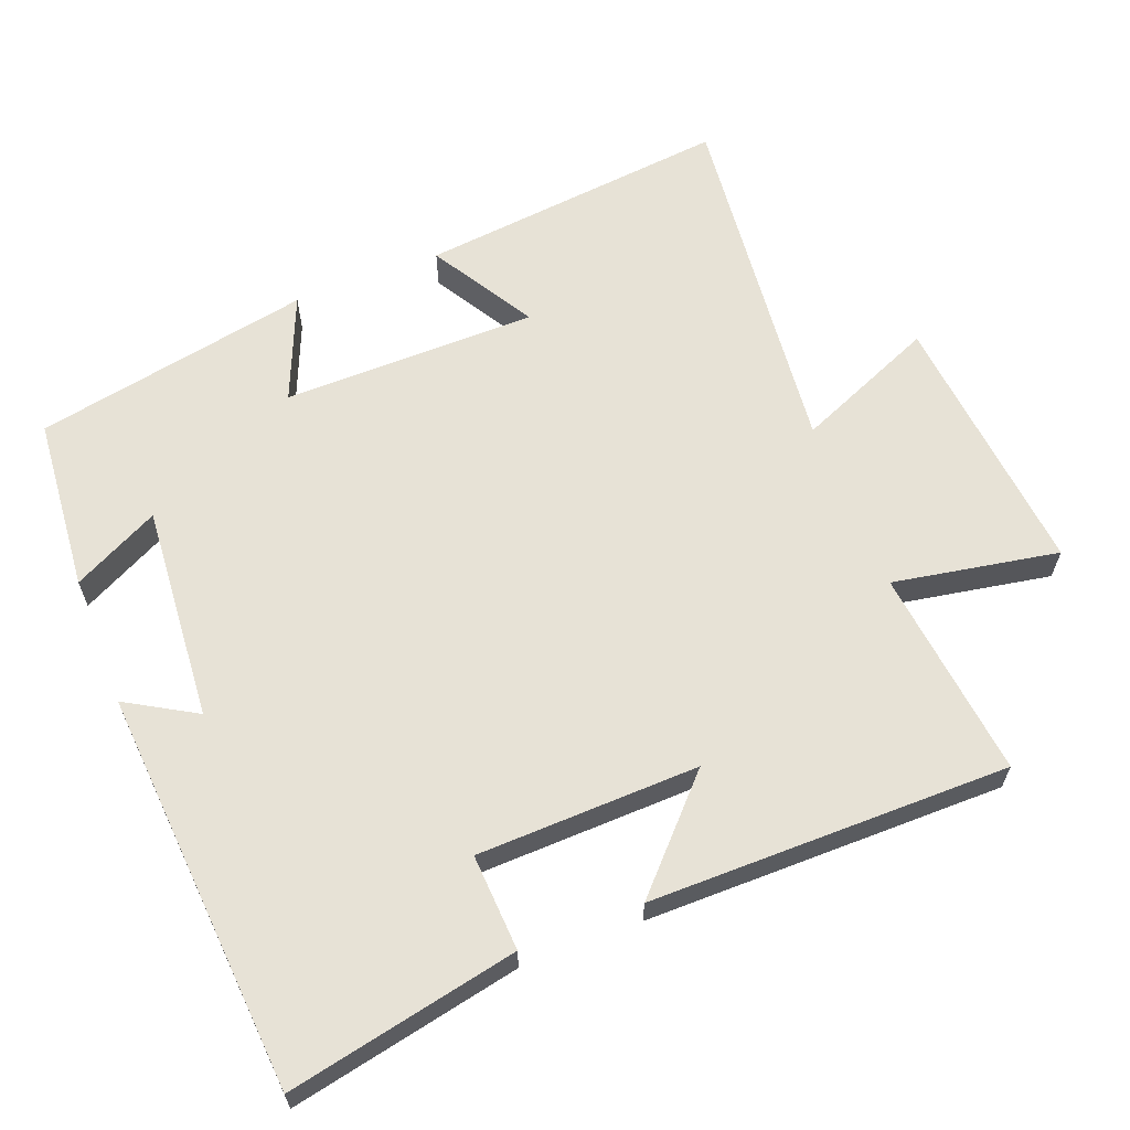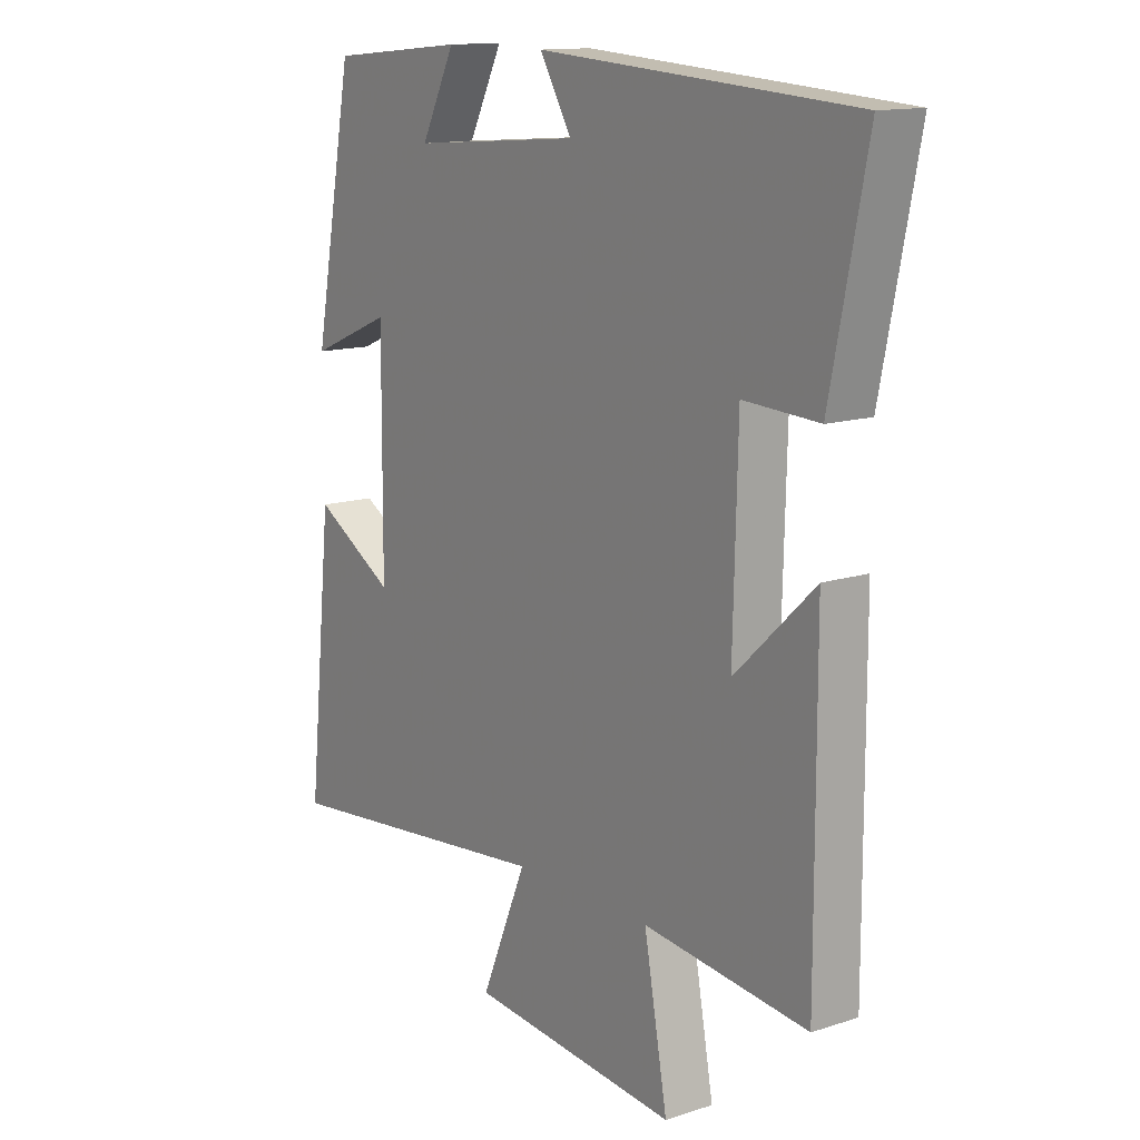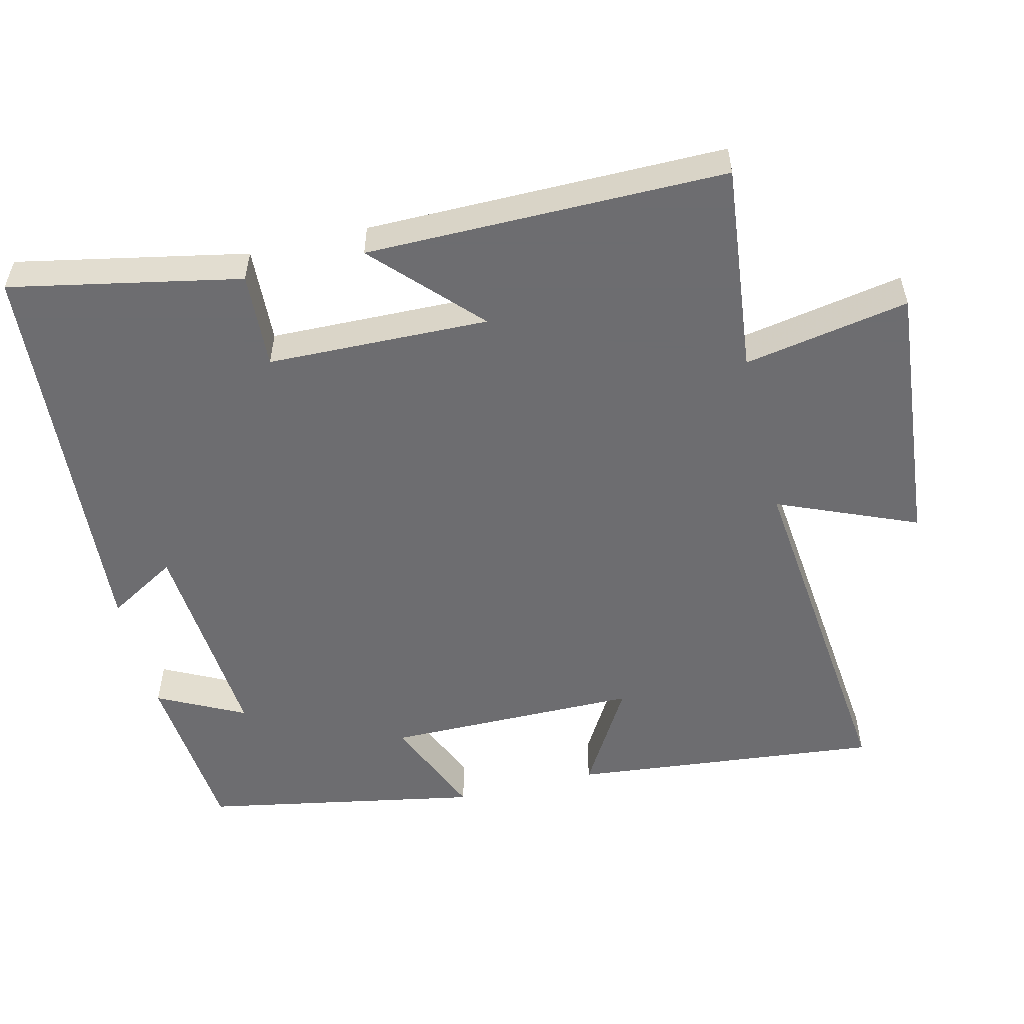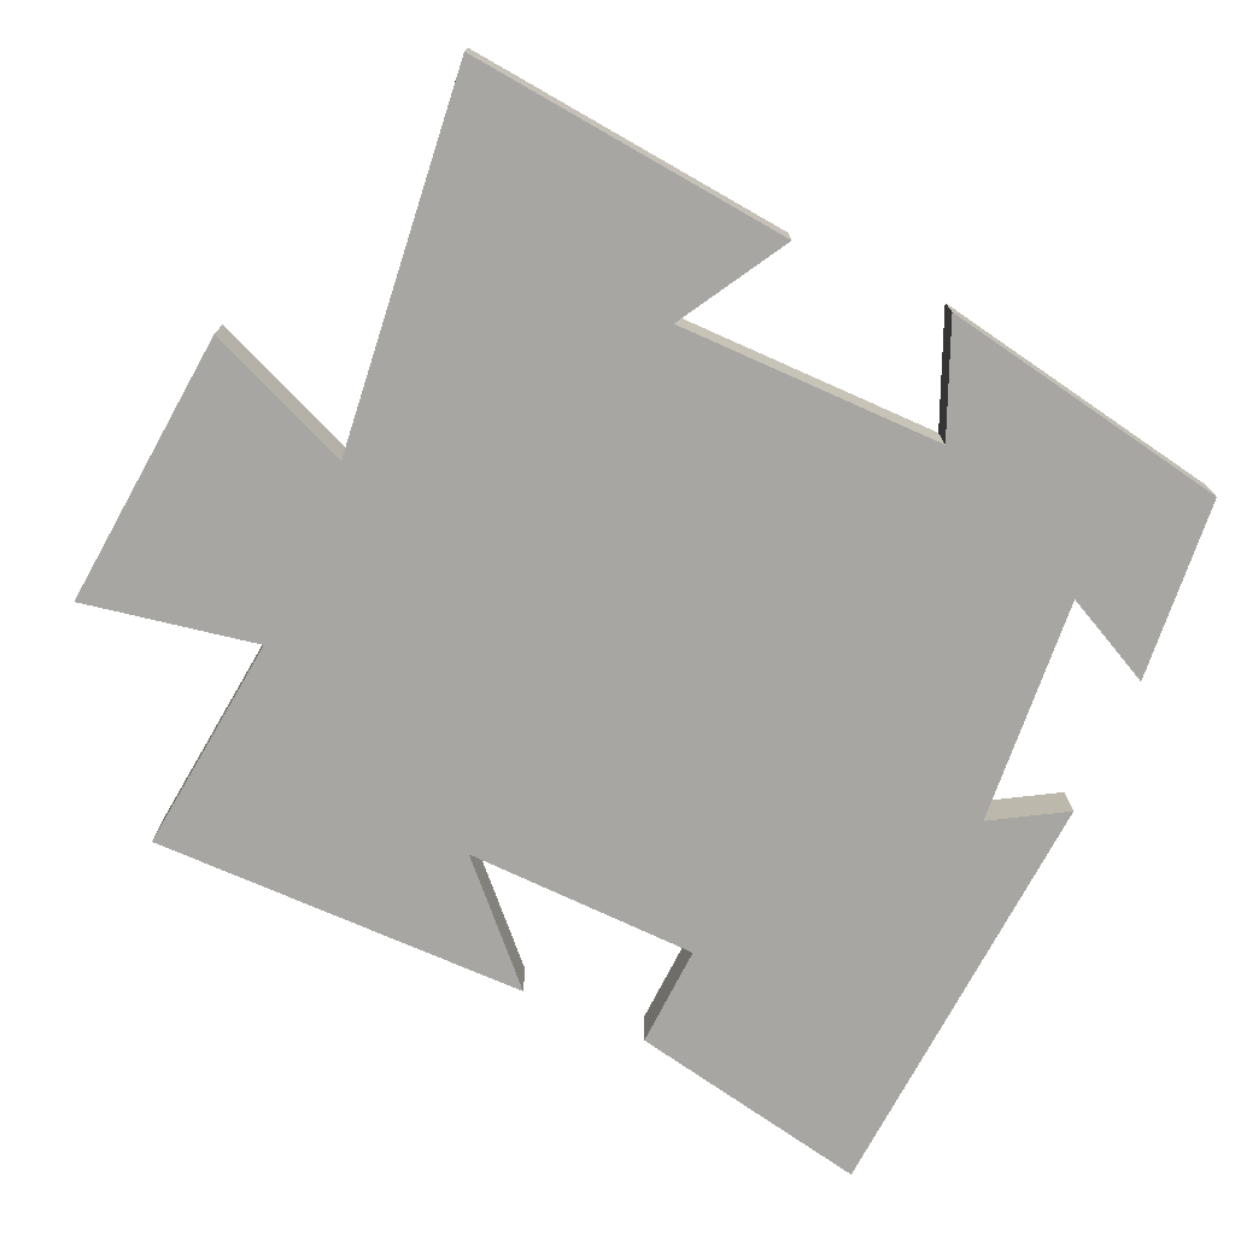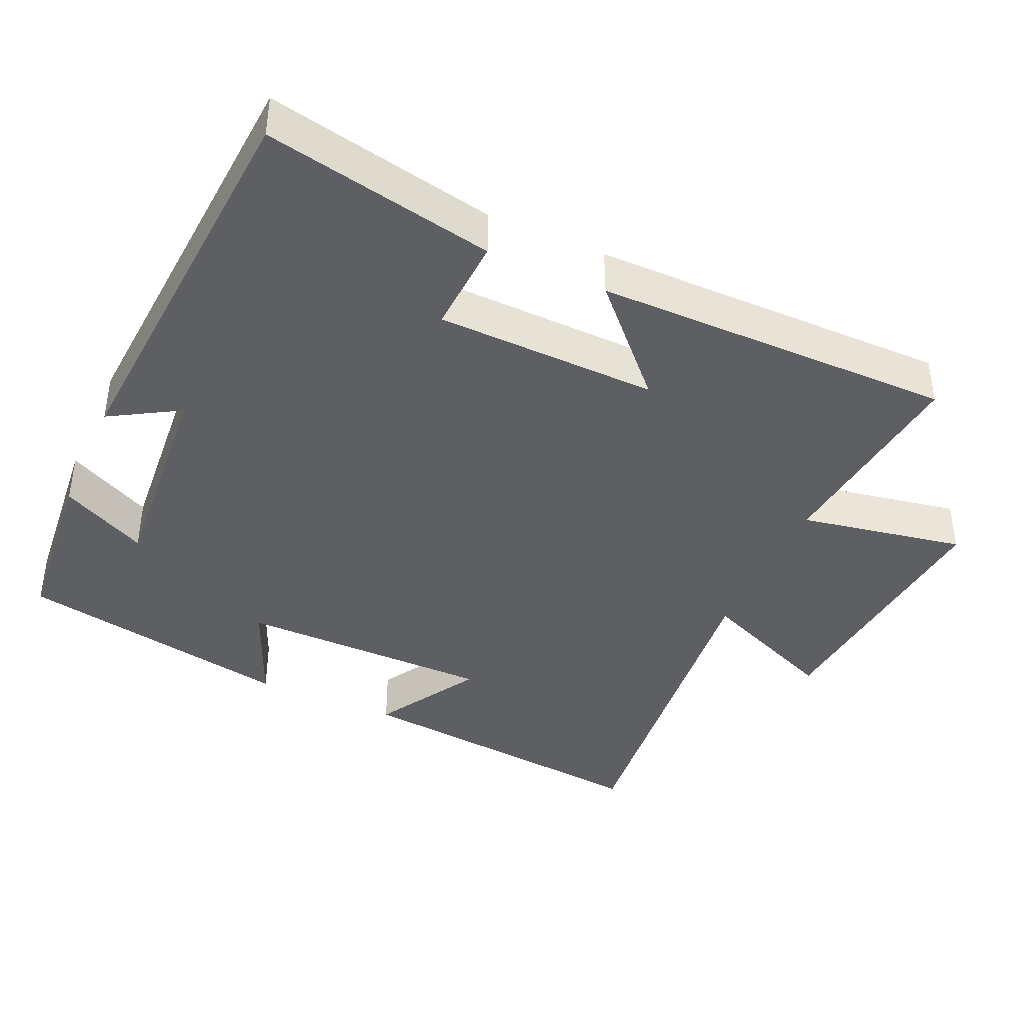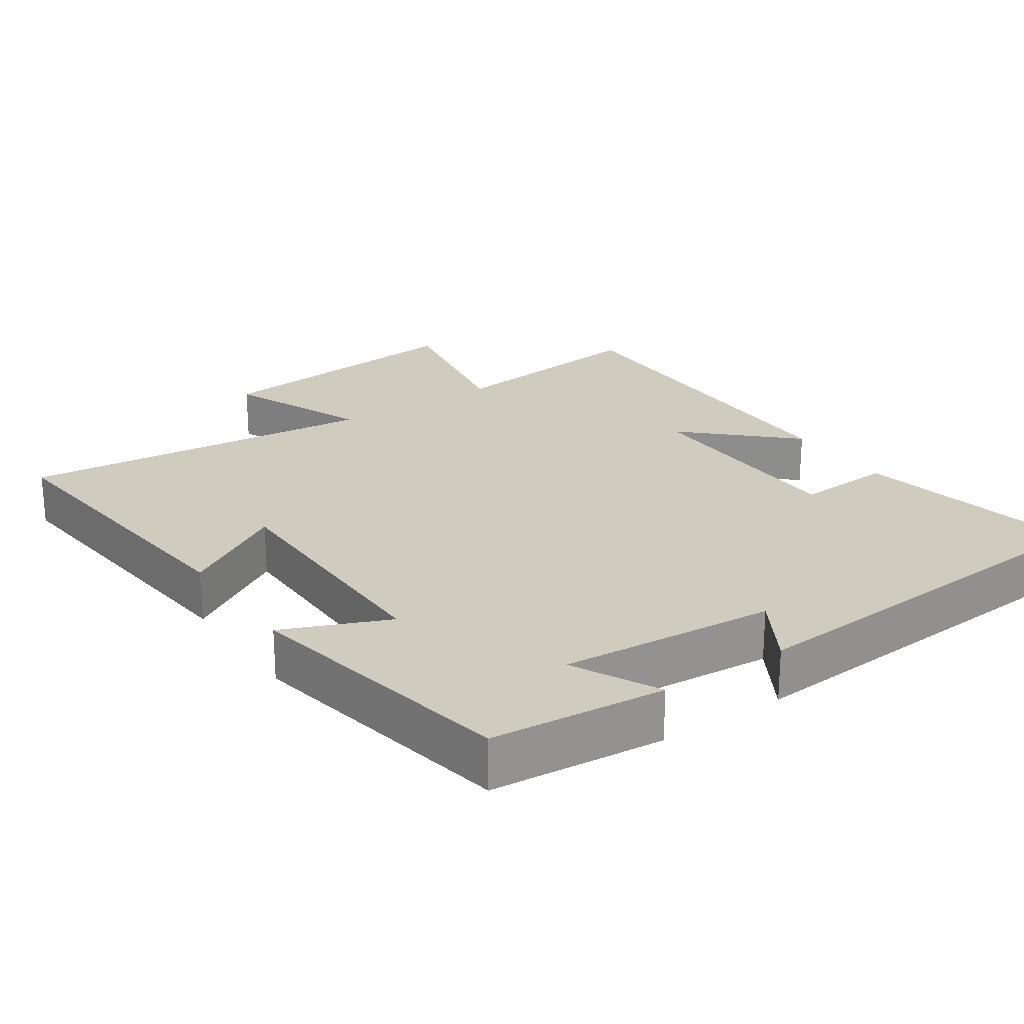
<metadata>
{"format":"obj","ext":"obj","renderer":"f3d","projection":"perspective","resolution":1024,"background":"white","views":[{"elev":63.0,"azim":68.7,"up":"+Y"},{"elev":13.4,"azim":53.8,"up":"+Z"},{"elev":-54.1,"azim":103.7,"up":"+Y"},{"elev":-74.1,"azim":-113.8,"up":"+Y"},{"elev":-40.8,"azim":65.9,"up":"+Y"},{"elev":23.7,"azim":-34.2,"up":"+Y"}]}
</metadata>
<code>
v -0.427 0.07 0.478
v -0.183 0.07 0.5
v -0.244 0.07 0.379
v 0.058 0.07 0.403
v 0.001 0.07 0.5
v 0.565 0.07 0.46
v 0.5 0.07 0.138
v 0.365 0.07 0.145
v 0.357 0.07 -0.165
v 0.5 0.07 -0.03
v 0.501 0.07 -0.533
v 0.207 0.07 -0.5
v 0.249 0.07 -0.731
v -0.125 0.07 -0.695
v -0.043 0.07 -0.5
v -0.545 0.07 -0.552
v -0.5 0.07 -0.118
v -0.355 0.07 -0.204
v -0.353 0.07 0.152
v -0.5 0.07 0.09
v -0.427 0 0.478
v -0.183 0 0.5
v -0.244 0 0.379
v 0.058 0 0.403
v 0.001 0 0.5
v 0.565 0 0.46
v 0.5 0 0.138
v 0.365 0 0.145
v 0.357 0 -0.165
v 0.5 0 -0.03
v 0.501 0 -0.533
v 0.207 0 -0.5
v 0.249 0 -0.731
v -0.125 0 -0.695
v -0.043 0 -0.5
v -0.545 0 -0.552
v -0.5 0 -0.118
v -0.355 0 -0.204
v -0.353 0 0.152
v -0.5 0 0.09
f 19 20 1
f 15 16 17 18
f 15 18 19
f 12 13 14 15
f 12 15 19 1
f 9 10 11 12
f 8 9 12
f 6 7 8
f 5 6 8
f 4 5 8
f 3 4 8 12
f 1 2 3
f 1 3 12
f 21 40 39
f 38 37 36 35
f 39 38 35
f 35 34 33 32
f 21 39 35 32
f 32 31 30 29
f 32 29 28
f 28 27 26
f 28 26 25
f 28 25 24
f 32 28 24 23
f 23 22 21
f 32 23 21
f 1 21 22 2
f 2 22 23 3
f 3 23 24 4
f 4 24 25 5
f 5 25 26 6
f 6 26 27 7
f 7 27 28 8
f 8 28 29 9
f 9 29 30 10
f 10 30 31 11
f 11 31 32 12
f 12 32 33 13
f 13 33 34 14
f 14 34 35 15
f 15 35 36 16
f 16 36 37 17
f 17 37 38 18
f 18 38 39 19
f 19 39 40 20
f 20 40 21 1

</code>
